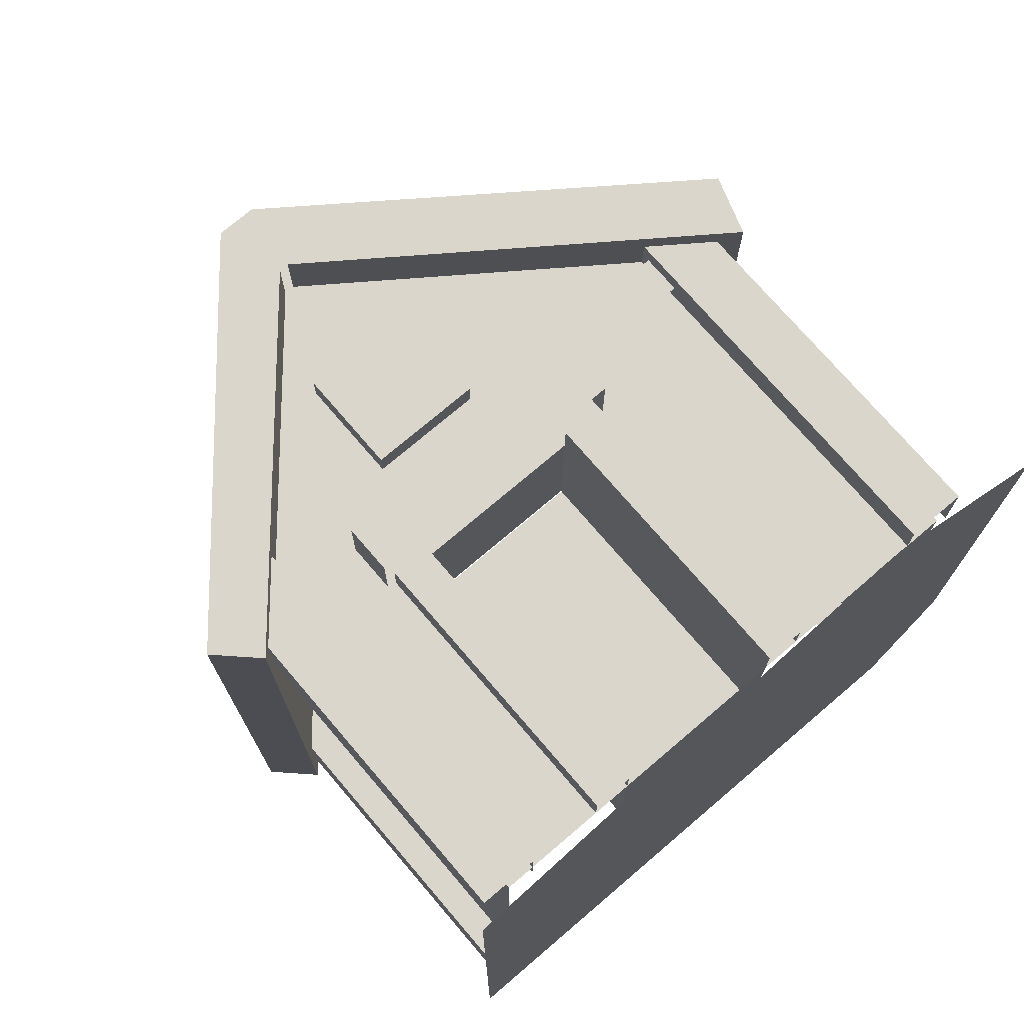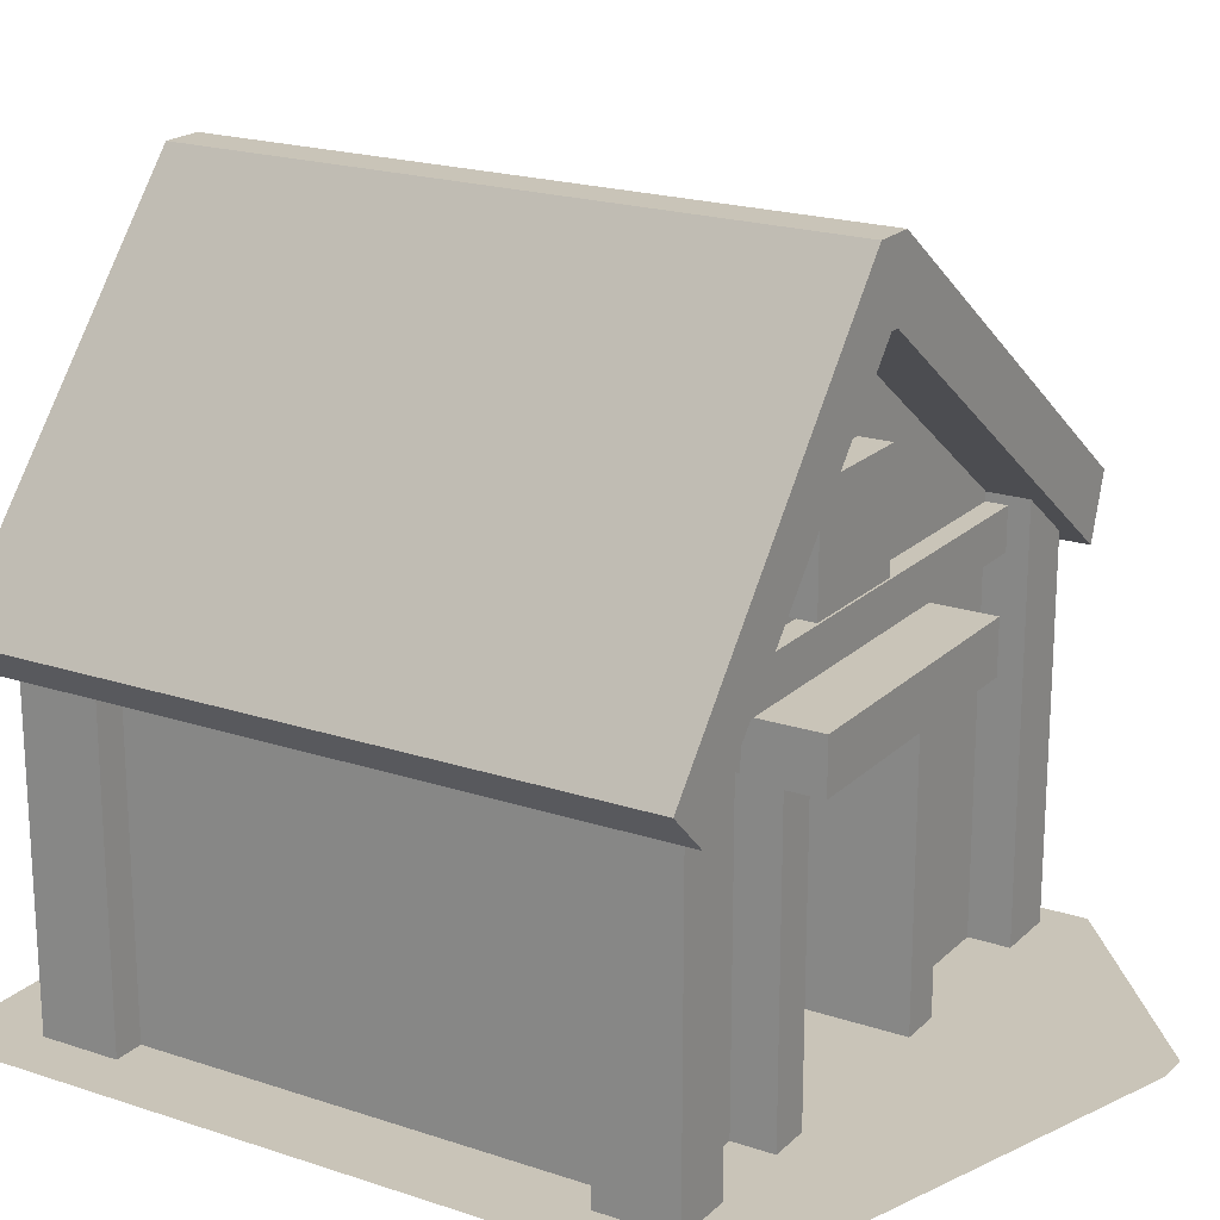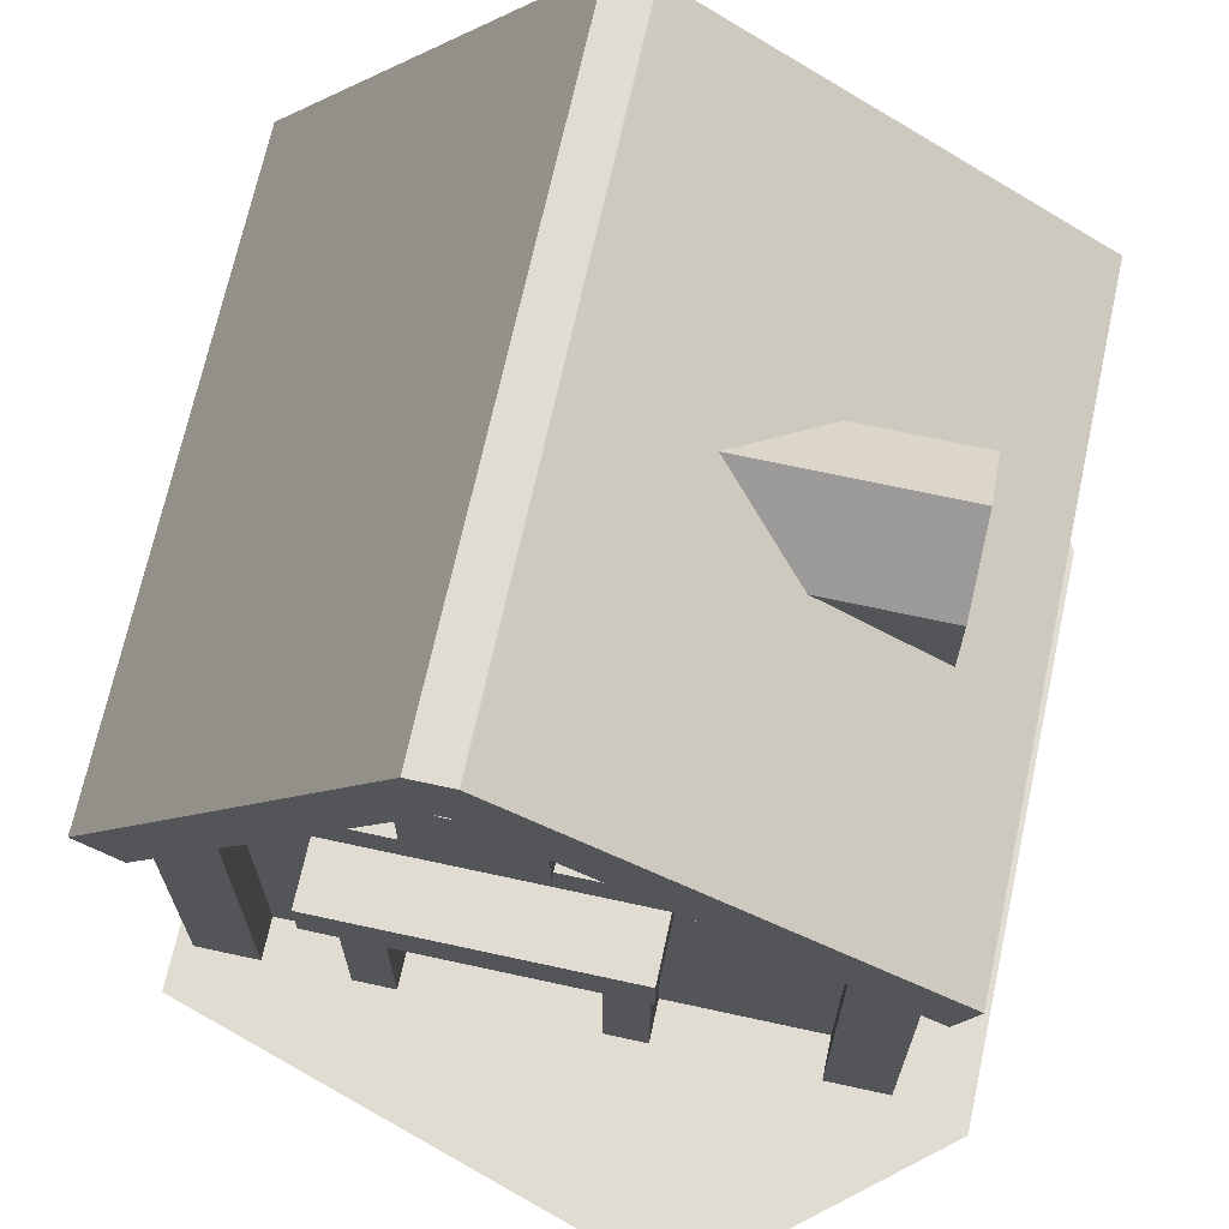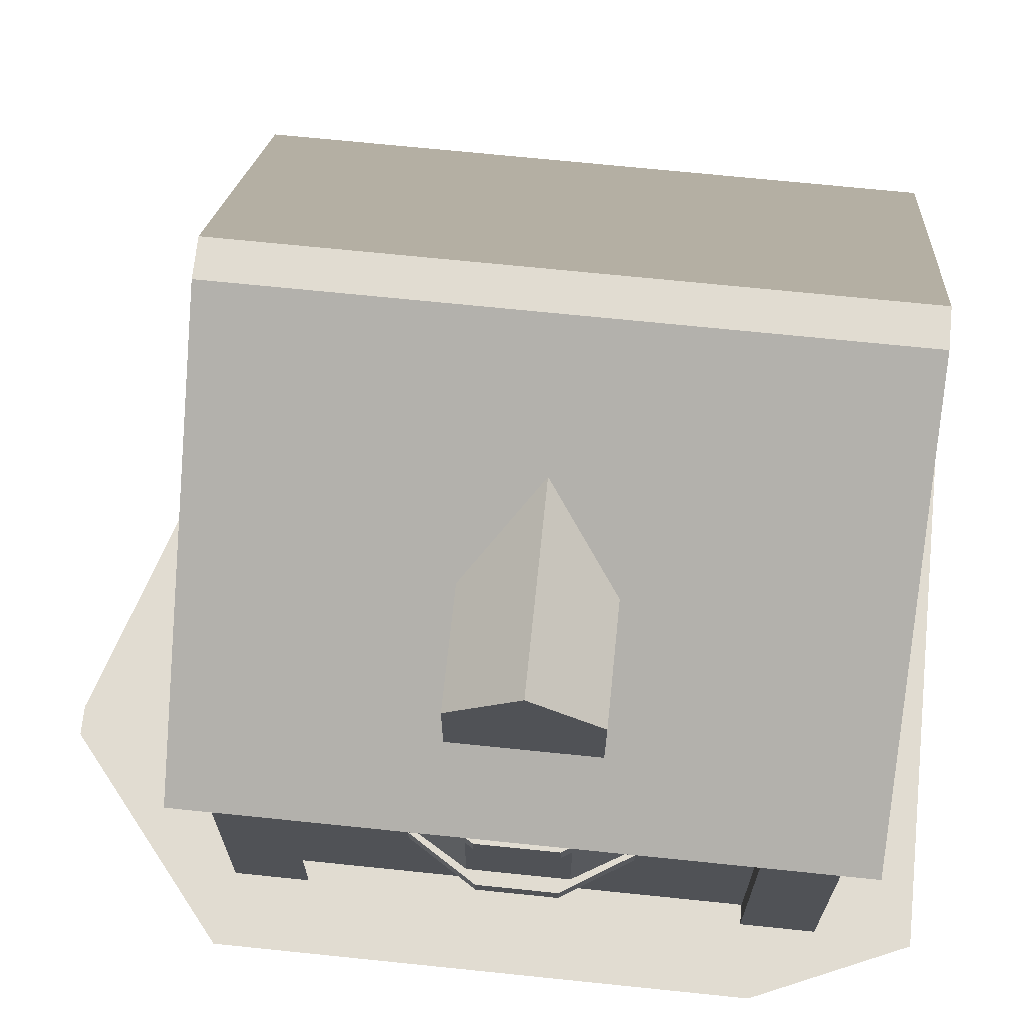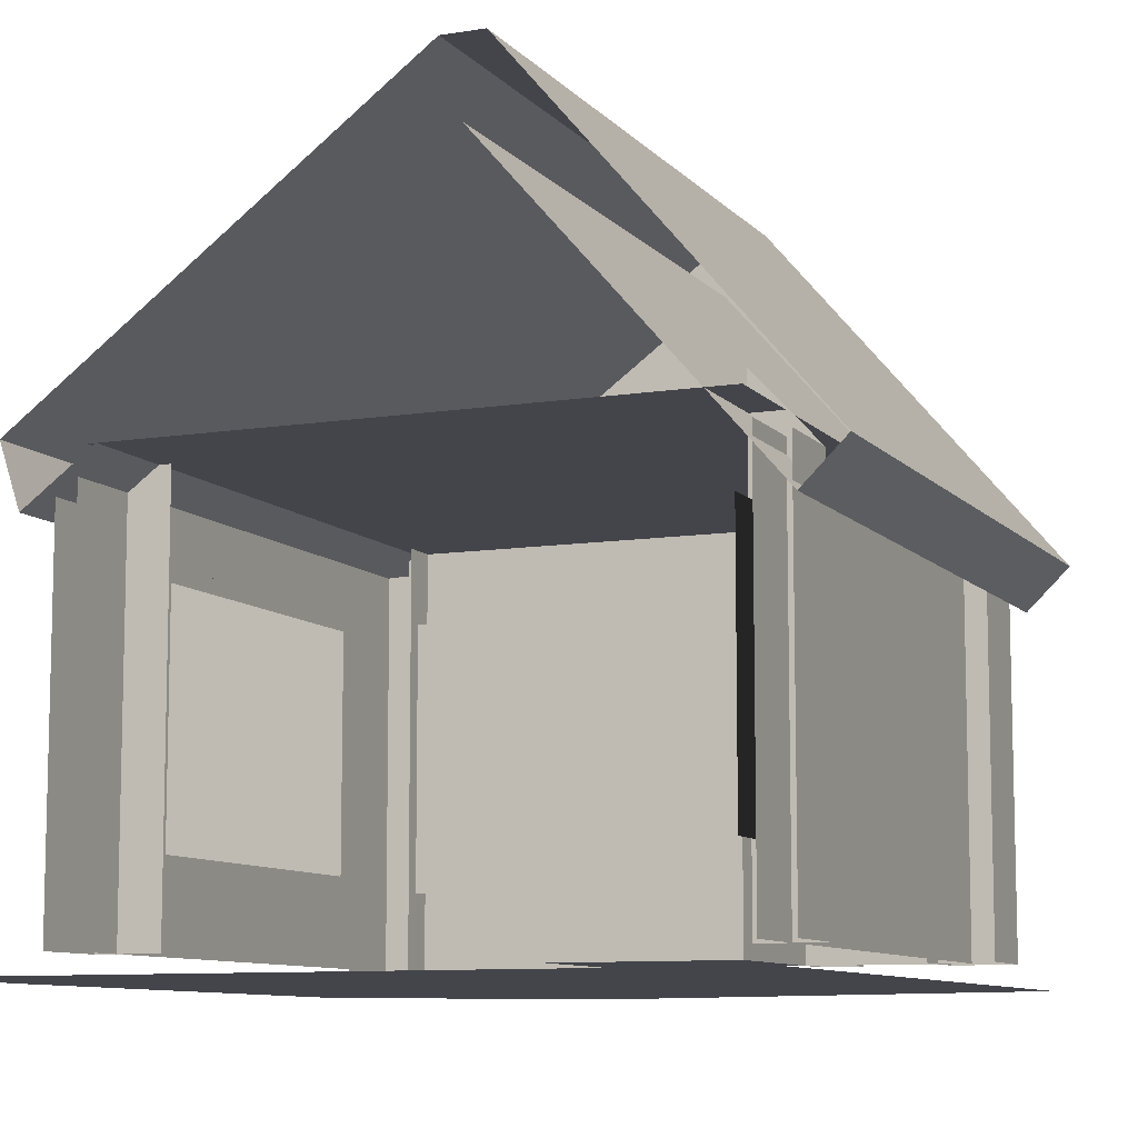
<metadata>
{"format":"obj","ext":"obj","renderer":"f3d","projection":"perspective","resolution":1024,"background":"white","views":[{"elev":73.6,"azim":-40.5,"up":"+Z"},{"elev":20.1,"azim":-58.5,"up":"+Y"},{"elev":69.2,"azim":12.3,"up":"+Y"},{"elev":69.0,"azim":95.9,"up":"+Y"},{"elev":-9.3,"azim":-157.0,"up":"+Y"}]}
</metadata>
<code>
o polygon0
g polygon0
v 1.094 0.1123 2.703
v 1.281 0.1123 2.703
v -1.375 0.1123 1.984
v 2.125 0.1123 1.984
v -1.375 0.1123 -1.828
v 2.125 0.1123 -1.828
v 2.125 0.1123 -1.828
v 2.125 0.1123 -2.328
v -1.812 0.1123 -2.328
v -1.375 0.1123 -1.828
v 2.125 0.1123 1.984
v 1.281 0.1123 2.703
v 1.281 0.1123 3.141
v 2.562 0.1123 2.078
v 1.094 0.1123 3.141
v 1.281 0.1123 3.141
v 1.281 0.1123 2.703
v 1.094 0.1123 2.703
v -1.375 0.1123 1.984
v -1.812 0.1123 2.234
v 1.094 0.1123 3.141
v 1.094 0.1123 2.703
v 2.562 0.1123 2.078
v 2.562 0.1123 -1.328
v 2.125 0.1123 -1.828
v 2.125 0.1123 1.984
v -1.812 0.1123 2.234
v -1.375 0.1123 1.984
v -1.375 0.1123 -1.828
v -1.812 0.1123 -2.328
v 2.125 0.1123 -1.828
v 2.562 0.1123 -1.328
v 2.125 0.1123 -2.328
f 1 2 3
f 2 4 3
f 3 4 5
f 4 6 5
f 7 8 9
f 9 10 7
f 11 12 13
f 13 14 11
f 15 16 17
f 17 18 15
f 19 20 21
f 21 22 19
f 23 24 25
f 25 26 23
f 27 28 29
f 29 30 27
f 31 32 33
o polygon1
g polygon1
v -1.349 0.7141 -1.516
v -1.349 0.7141 1.297
v -1.349 2.269 1.297
v -1.349 2.269 -1.516
v -0.3125 3.315 1.825
v -0.3125 2.781 1.825
v 0.2188 2.781 1.825
v 0.2188 3.315 1.825
v 1.875 2.125 0.9082
v 1.875 0.75 0.9082
v 1.875 0.75 -1
v 1.875 2.125 -1
v 2 1.375 -0.3906
v 2 1.375 0.7344
v 2.125 1.375 0.4844
v 2.125 1.375 -0.1406
v 2 1.375 -0.3906
v 2.125 1.375 -0.1406
v 2.125 2.125 -0.1406
v 2 2.125 -0.3906
v 2 2.125 0.7344
v 2.125 2.125 0.4844
v 2.125 1.375 0.4844
v 2 1.375 0.7344
v 0.8125 0.6875 1.609
v 1.812 0.6875 1.609
v 1.812 2.25 1.609
v 0.8125 2.25 1.609
f 34 35 36
f 36 37 34
f 38 39 40
f 40 41 38
f 42 43 44
f 44 45 42
f 46 47 48
f 48 49 46
f 50 51 52
f 52 53 50
f 54 55 56
f 56 57 54
f 58 59 60
f 60 61 58
o polygon2
g polygon2
v -0.5625 2.125 1.734
v -0.5625 0.25 1.734
v -0.5625 0.25 0.7344
v -0.5625 2.125 0.7344
v 0.5625 0.25 1.734
v 0.5625 2.125 1.734
v 0.5625 2.125 0.7344
v 0.5625 0.25 0.7344
v 0.5625 0.25 0.7344
v 0.5625 2.125 0.7344
v -0.5625 2.125 0.7344
v -0.5625 0.25 0.7344
v 2.278 2.125 -0.07812
v 2 2.125 -0.5156
v 2 2.25 -0.5156
v 2.278 2.25 -0.07812
v 2 2.25 0.4219
v 2.278 2.25 0.4219
v 2.278 2.25 -0.07812
v 2 2.25 -0.07812
v 2.278 2.25 0.4219
v 2.278 2.125 0.4219
v 2.278 2.125 -0.07812
v 2.278 2.25 -0.07812
v 2 2.25 0.8594
v 2 2.125 0.8594
v 2.278 2.125 0.4219
v 2.278 2.25 0.4219
v -1.5 2.688 1.859
v -1.5 2.438 1.859
v 1.875 2.438 1.859
v 1.875 2.688 1.859
v -1.5 2.688 -1.825
v -1.5 2.688 1.859
v 1.875 2.688 1.859
v 1.875 2.688 -1.825
v -1.688 0.25 -1.234
v -1.312 0.25 -1.234
v -1.312 2.905 -1.234
v -1.688 2.5 -1.234
v -1.688 2.5 -1.703
v -1.688 0.25 -1.703
v -1.688 0.25 -1.234
v -1.688 2.5 -1.234
v 2.125 2.562 -1.703
v 2.125 2.562 -1.234
v 2.125 0.25 -1.234
v 2.125 0.25 -1.703
v 2.125 0.25 -1.234
v 2.125 2.562 -1.234
v 1.75 2.812 -1.234
v 1.75 0.25 -1.234
v 2.125 2.642 1.516
v 2.125 2.642 1.984
v 2.125 0.25 1.984
v 2.125 0.25 1.516
v 1.75 0.25 1.984
v 1.75 2.892 1.984
v 1.75 2.892 1.516
v 1.75 0.25 1.516
v 2.125 0.25 1.984
v 2.125 2.642 1.984
v 1.75 2.892 1.984
v 1.75 0.25 1.984
v -1.688 2.5 1.514
v -1.688 0.25 1.514
v -1.688 0.25 1.983
v -1.688 2.5 1.983
v -1.312 0.25 1.983
v -1.312 0.25 1.514
v -1.312 2.905 1.514
v -1.312 2.905 1.983
v -1.688 0.25 1.983
v -1.312 0.25 1.983
v -1.312 2.905 1.983
v -1.688 2.5 1.983
v 0.3125 3.409 1.922
v 0.3125 3.409 1.672
v -0.4062 3.409 1.672
v -0.4062 3.409 1.922
v 0.3125 2.747 1.672
v -0.4062 2.747 1.672
v -0.4062 2.747 1.922
v 0.3125 2.747 1.922
v -0.4062 2.747 1.672
v -0.4062 2.747 1.922
v -0.4062 3.409 1.922
v -0.4062 3.409 1.672
v 0.3125 2.747 1.922
v 0.3125 2.747 1.672
v 0.3125 3.409 1.672
v 0.3125 3.409 1.922
v -0.4062 2.747 1.922
v 0.3125 2.747 1.922
v 0.3125 3.409 1.922
v -0.4062 3.409 1.922
v -1.5 1 1.172
v -1.5 2.125 1.172
v -1.5 2.125 0.2351
v -1.5 1 0.2344
v 2.278 1.125 -0.07812
v 2 1.125 -0.5156
v 2 1.25 -0.5156
v 2.278 1.25 -0.07812
v 2 1.25 0.4219
v 2.278 1.25 0.4219
v 2.278 1.25 -0.07812
v 2 1.25 -0.07812
v 2.278 1.25 0.4219
v 2.278 1.125 0.4219
v 2.278 1.125 -0.07812
v 2.278 1.25 -0.07812
v 2 1.25 0.8594
v 2 1.125 0.8594
v 2.278 1.125 0.4219
v 2.278 1.25 0.4219
v -0.5625 0.25 1.734
v 0.5625 0.25 1.734
v 0.5625 0.25 0.7344
v -0.5625 0.25 0.7344
v 2.188 1.25 -0.1406
v 2 1.25 -0.4531
v 2 2.125 -0.4531
v 2.188 2.125 -0.1406
v 2.188 2.125 0.4844
v 2.188 1.25 0.4844
v 2.188 1.25 -0.1406
v 2.188 2.125 -0.1406
v 2.188 2.125 0.4844
v 2 2.125 0.7969
v 2 1.25 0.7969
v 2.188 1.25 0.4844
v 2 2.25 0.4219
v 2 2.25 0.8594
v 2.278 2.25 0.4219
v 2 2.25 -0.5156
v 2 2.25 -0.07812
v 2.278 2.25 -0.07812
v 2 1.25 -0.5156
v 2 1.25 -0.07812
v 2.278 1.25 -0.07812
v 2 1.25 0.4219
v 2 1.25 0.8594
v 2.278 1.25 0.4219
f 62 63 64
f 64 65 62
f 66 67 68
f 68 69 66
f 70 71 72
f 72 73 70
f 74 75 76
f 76 77 74
f 78 79 80
f 80 81 78
f 82 83 84
f 84 85 82
f 86 87 88
f 88 89 86
f 90 91 92
f 92 93 90
f 94 95 96
f 96 97 94
f 98 99 100
f 100 101 98
f 102 103 104
f 104 105 102
f 106 107 108
f 108 109 106
f 110 111 112
f 112 113 110
f 114 115 116
f 116 117 114
f 118 119 120
f 120 121 118
f 122 123 124
f 124 125 122
f 126 127 128
f 128 129 126
f 130 131 132
f 132 133 130
f 134 135 136
f 136 137 134
f 138 139 140
f 140 141 138
f 142 143 144
f 144 145 142
f 146 147 148
f 148 149 146
f 150 151 152
f 152 153 150
f 154 155 156
f 156 157 154
f 158 159 160
f 160 161 158
f 162 163 164
f 164 165 162
f 166 167 168
f 168 169 166
f 170 171 172
f 172 173 170
f 174 175 176
f 176 177 174
f 178 179 180
f 180 181 178
f 182 183 184
f 184 185 182
f 186 187 188
f 188 189 186
f 190 191 192
f 192 193 190
f 194 195 196
f 197 198 199
f 200 201 202
f 203 204 205
o polygon3
g polygon3
v 2 2.562 -1.703
v 2 2.562 0.1094
v 2 2.125 -1.703
v 2 2.125 -0.3906
v 2 0.25 -1.703
v 2 1.25 -0.3906
v 2 0.25 1.734
v 2 1.25 0.7344
v 2 2.125 1.734
v 2 2.125 0.7344
v 2 2.562 1.734
v 2 2.562 1.234
v -0.5625 2.562 1.734
v -0.5625 2.125 1.734
v 0.5625 2.562 1.734
v 0.5625 2.125 1.734
v 1 2.562 1.734
v 1 2.125 1.734
v 1.563 2.562 1.734
v 1.563 2.125 1.734
v -1.5 2.562 -1.703
v -1.5 2.125 -1.703
v -1.5 2.562 0.2344
v -1.5 2.125 0.2336
v -1.5 2.562 1.172
v -1.5 2.125 1.172
v -1.5 2.562 1.734
v -1.5 2.125 1.734
v -1.5 2.125 1.734
v -1.5 2.125 1.172
v -1.5 0.25 1.734
v -1.5 1 1.172
v -1.5 0.25 -1.703
v -1.5 1 0.2344
v -1.5 2.125 -1.703
v -1.5 2.125 0.2351
v -0.5625 2.562 1.734
v -1.5 2.562 1.734
v -0.5625 2.125 1.734
v -1.5 2.125 1.734
v -0.5625 0.25 1.734
v -1.5 0.25 1.734
v 2 2.562 1.734
v 1.563 2.562 1.734
v 2 2.125 1.734
v 1.563 2.125 1.734
v 2 0.25 1.734
v 1.562 0.25 1.734
v -1.5 2.556 1.734
v -0.875 2.556 1.734
v -1.5 2.812 1.734
v -0.75 2.812 1.734
v -0.125 4.313 1.734
v -0.0625 3.75 1.734
v -0.5625 2.125 1.734
v -0.5625 2.125 1.984
v -0.5625 0.25 1.984
v -0.5625 0.25 1.734
v -0.8125 2.125 1.984
v -0.8125 2.125 1.734
v -0.8125 0.25 1.734
v -0.8125 0.25 1.984
v 1 0.25 1.734
v 1 2.125 1.734
v 0.5625 2.125 1.734
v 0.5625 0.25 1.734
v 1.563 2.125 1.734
v 1 2.125 1.734
v 1 0.25 1.734
v 1.562 0.25 1.734
v 0.8125 2.125 1.984
v 0.5625 2.125 1.984
v 0.5625 0.25 1.984
v 0.8125 0.25 1.984
v 0.8125 2.125 1.734
v 0.8125 2.125 1.984
v 0.8125 0.25 1.984
v 0.8125 0.25 1.734
v 0.5625 2.125 1.984
v 0.5625 2.125 1.734
v 0.5625 0.25 1.734
v 0.5625 0.25 1.984
v 1.25 2.812 1.734
v -0.75 2.812 1.734
v -0.875 2.556 1.734
v 1.562 2.556 1.734
v 1.875 2.812 1.734
v 1.25 2.812 1.734
v 1.562 2.556 1.734
v 1.875 2.556 1.734
v -0.5625 2.125 1.984
v -0.8125 2.125 1.984
v -0.8125 0.25 1.984
v -0.5625 0.25 1.984
v 1.875 2.812 1.734
v -0.125 4.313 1.734
v -0.0625 3.75 1.734
v 1.25 2.812 1.734
v 2 2.562 1.234
v 2 2.125 0.7344
v 2 2.125 -0.3906
v 2 2.562 0.1094
v -0.75 2.812 1.734
v 1.25 2.812 1.734
v -0.0625 3.75 1.734
f 206 207 208
f 207 209 208
f 208 209 210
f 209 211 210
f 210 211 212
f 211 213 212
f 212 213 214
f 213 215 214
f 214 215 216
f 215 217 216
f 218 219 220
f 219 221 220
f 220 221 222
f 221 223 222
f 222 223 224
f 223 225 224
f 226 227 228
f 227 229 228
f 228 229 230
f 229 231 230
f 230 231 232
f 231 233 232
f 234 235 236
f 235 237 236
f 236 237 238
f 237 239 238
f 238 239 240
f 239 241 240
f 242 243 244
f 243 245 244
f 244 245 246
f 245 247 246
f 248 249 250
f 249 251 250
f 250 251 252
f 251 253 252
f 254 255 256
f 255 257 256
f 256 257 258
f 257 259 258
f 260 261 262
f 262 263 260
f 264 265 266
f 266 267 264
f 268 269 270
f 270 271 268
f 272 273 274
f 274 275 272
f 276 277 278
f 278 279 276
f 280 281 282
f 282 283 280
f 284 285 286
f 286 287 284
f 288 289 290
f 290 291 288
f 292 293 294
f 294 295 292
f 296 297 298
f 298 299 296
f 300 301 302
f 302 303 300
f 304 305 306
f 306 307 304
f 308 309 310
o polygon4
g polygon4
v 1.625 3.537 -0.2031
v 1.625 3.537 0.5469
v 1.875 3.109 0.5469
v 1.875 3.109 -0.2031
v 1.625 3.537 -0.2031
v 1.875 3.109 -0.2031
v 1.875 3.537 -0.2031
f 311 312 313
f 313 314 311
f 315 316 317
o polygon5
g polygon5
v 1.938 3.606 0.6094
v 1.938 3.438 0.6094
v 1.938 3.981 0.1719
v 1.938 3.75 0.1719
v 1.938 3.606 -0.2656
v 1.938 3.438 -0.2656
v 1.938 3.062 0.6094
v 1.938 3.062 -0.2656
v 1.938 3.438 -0.2656
v 1.938 3.438 0.6094
v 1.938 3.981 0.1719
v 0.5625 3.981 0.1719
v 1.163 3.606 0.6094
v 1.938 3.606 0.6094
v 1.438 3.438 0.6094
v 1.938 3.438 0.6094
v 1.938 3.606 0.6094
v 1.163 3.606 0.6094
v 1.938 3.606 -0.2656
v 1.163 3.606 -0.2656
v 0.5625 3.981 0.1719
v 1.938 3.981 0.1719
v -0.875 2.125 1.797
v -0.875 2.125 2.234
v -0.875 2.438 2.234
v -0.875 2.438 1.797
v 0.875 2.125 2.234
v 0.875 2.125 1.797
v 0.875 2.438 1.797
v 0.875 2.438 2.234
v -0.875 2.438 2.234
v 0.875 2.438 2.234
v 0.875 2.438 1.797
v -0.875 2.438 1.797
v -0.875 2.125 2.234
v 0.875 2.125 2.234
v 0.875 2.438 2.234
v -0.875 2.438 2.234
v 0 4.5 2.109
v -0.0625 4.063 2.109
v 2.25 2.375 2.109
v 2.375 2.75 2.109
v -0.125 4.062 2.109
v -0.25 4.5 2.109
v -2 2.432 2.109
v -1.75 2.188 2.109
v 0 4.5 -1.828
v 0 4.5 2.109
v 2.375 2.75 2.109
v 2.375 2.75 -1.828
v -0.0625 4.063 2.109
v 0 4.5 2.109
v -0.25 4.5 2.109
v -0.125 4.062 2.109
v 2.25 2.375 2.109
v -0.0625 4.063 2.109
v -0.0625 4.062 -1.828
v 2.25 2.375 -1.828
v -0.125 4.062 2.109
v -1.75 2.188 2.109
v -1.75 2.188 -1.828
v -0.125 4.062 -1.828
v -0.25 4.5 -1.828
v -0.25 4.5 2.109
v 0 4.5 2.109
v 0 4.5 -1.828
v -0.25 4.5 2.109
v -0.25 4.5 -1.828
v -2 2.432 -1.828
v -2 2.432 2.109
v -2 2.432 2.109
v -2 2.432 -1.828
v -1.75 2.188 -1.828
v -1.75 2.188 2.109
v 2.25 2.375 2.109
v 2.25 2.375 -1.828
v 2.375 2.75 -1.828
v 2.375 2.75 2.109
v 1.938 3.75 0.1719
v 1.938 3.438 0.6094
v 1.938 3.438 -0.2656
v 1.938 3.062 0.6094
v 1.938 3.438 0.6094
v 1.438 3.438 0.6094
f 318 319 320
f 319 321 320
f 320 321 322
f 321 323 322
f 324 325 326
f 326 327 324
f 328 329 330
f 330 331 328
f 332 333 334
f 334 335 332
f 336 337 338
f 338 339 336
f 340 341 342
f 342 343 340
f 344 345 346
f 346 347 344
f 348 349 350
f 350 351 348
f 352 353 354
f 354 355 352
f 356 357 358
f 358 359 356
f 360 361 362
f 362 363 360
f 364 365 366
f 366 367 364
f 368 369 370
f 370 371 368
f 372 373 374
f 374 375 372
f 376 377 378
f 378 379 376
f 380 381 382
f 382 383 380
f 384 385 386
f 386 387 384
f 388 389 390
f 390 391 388
f 392 393 394
f 394 395 392
f 396 397 398
f 399 400 401

</code>
